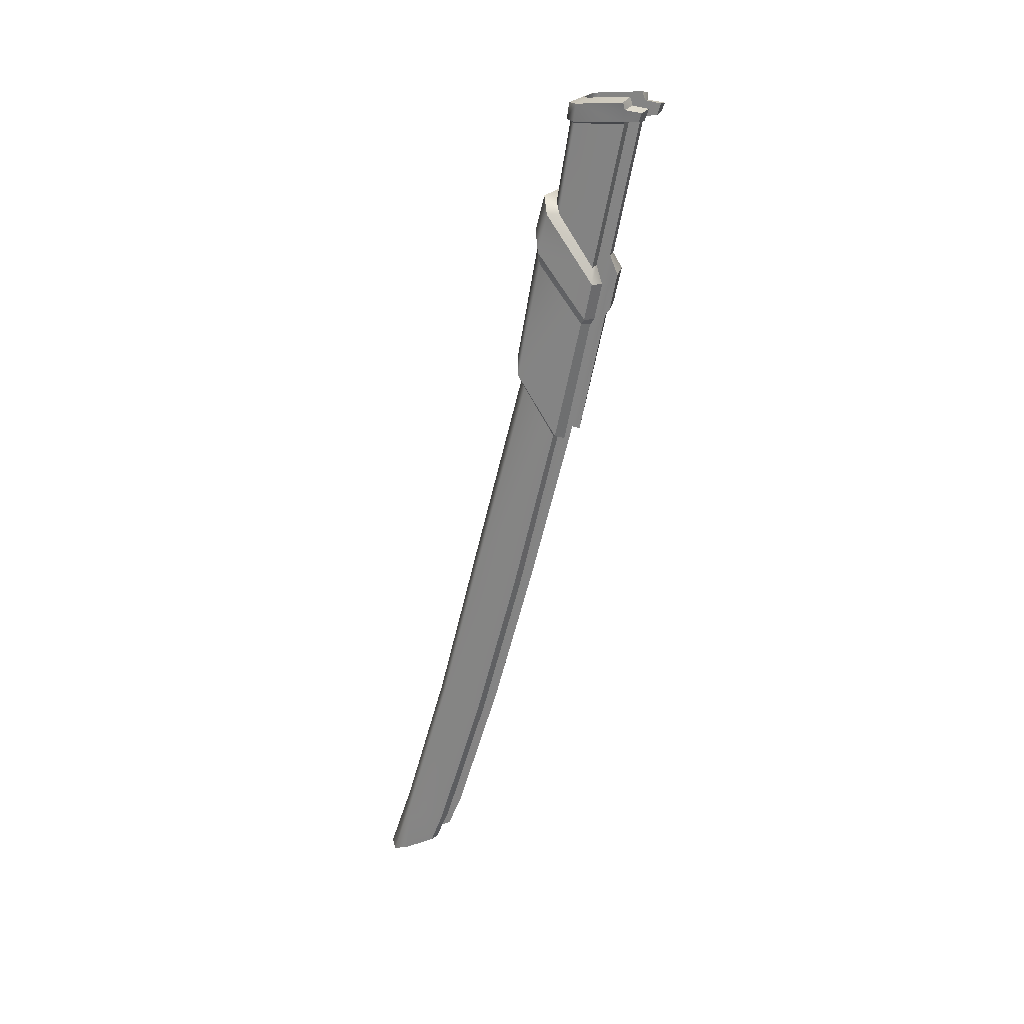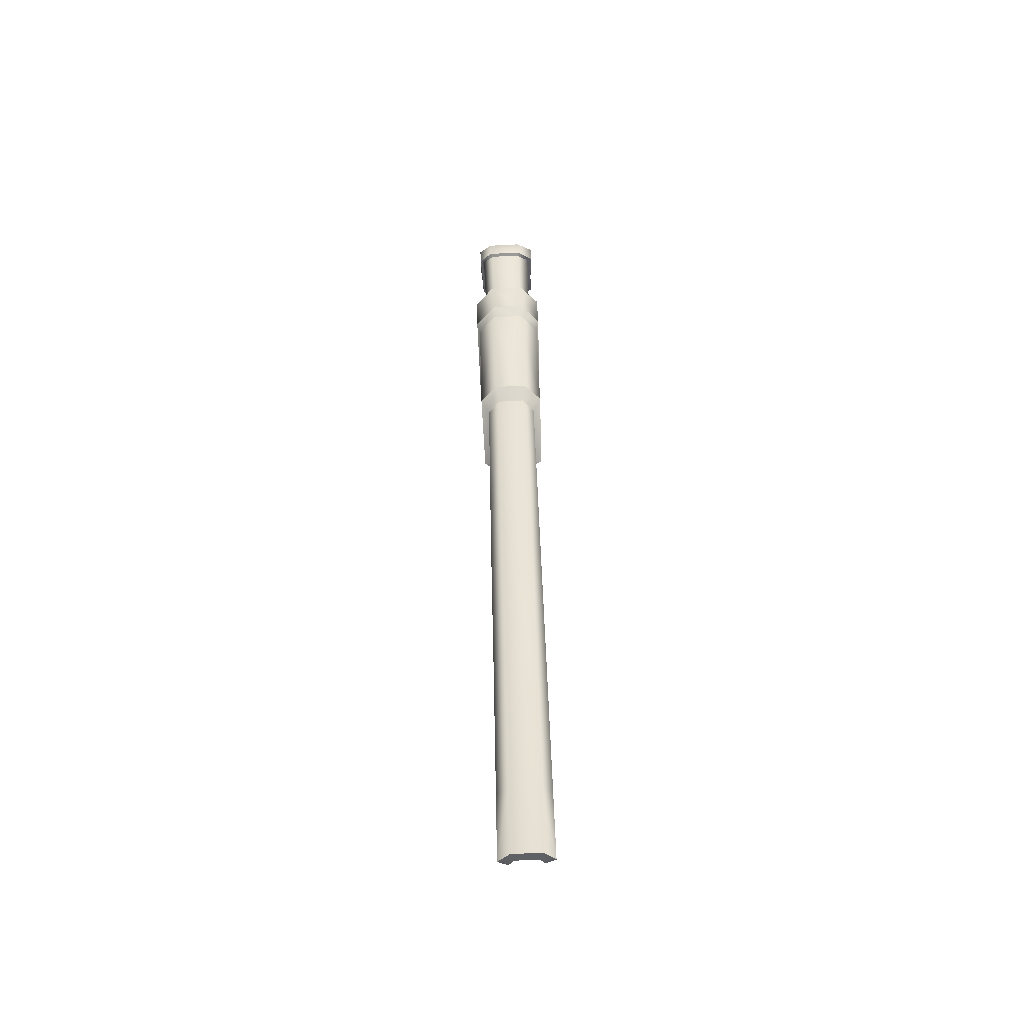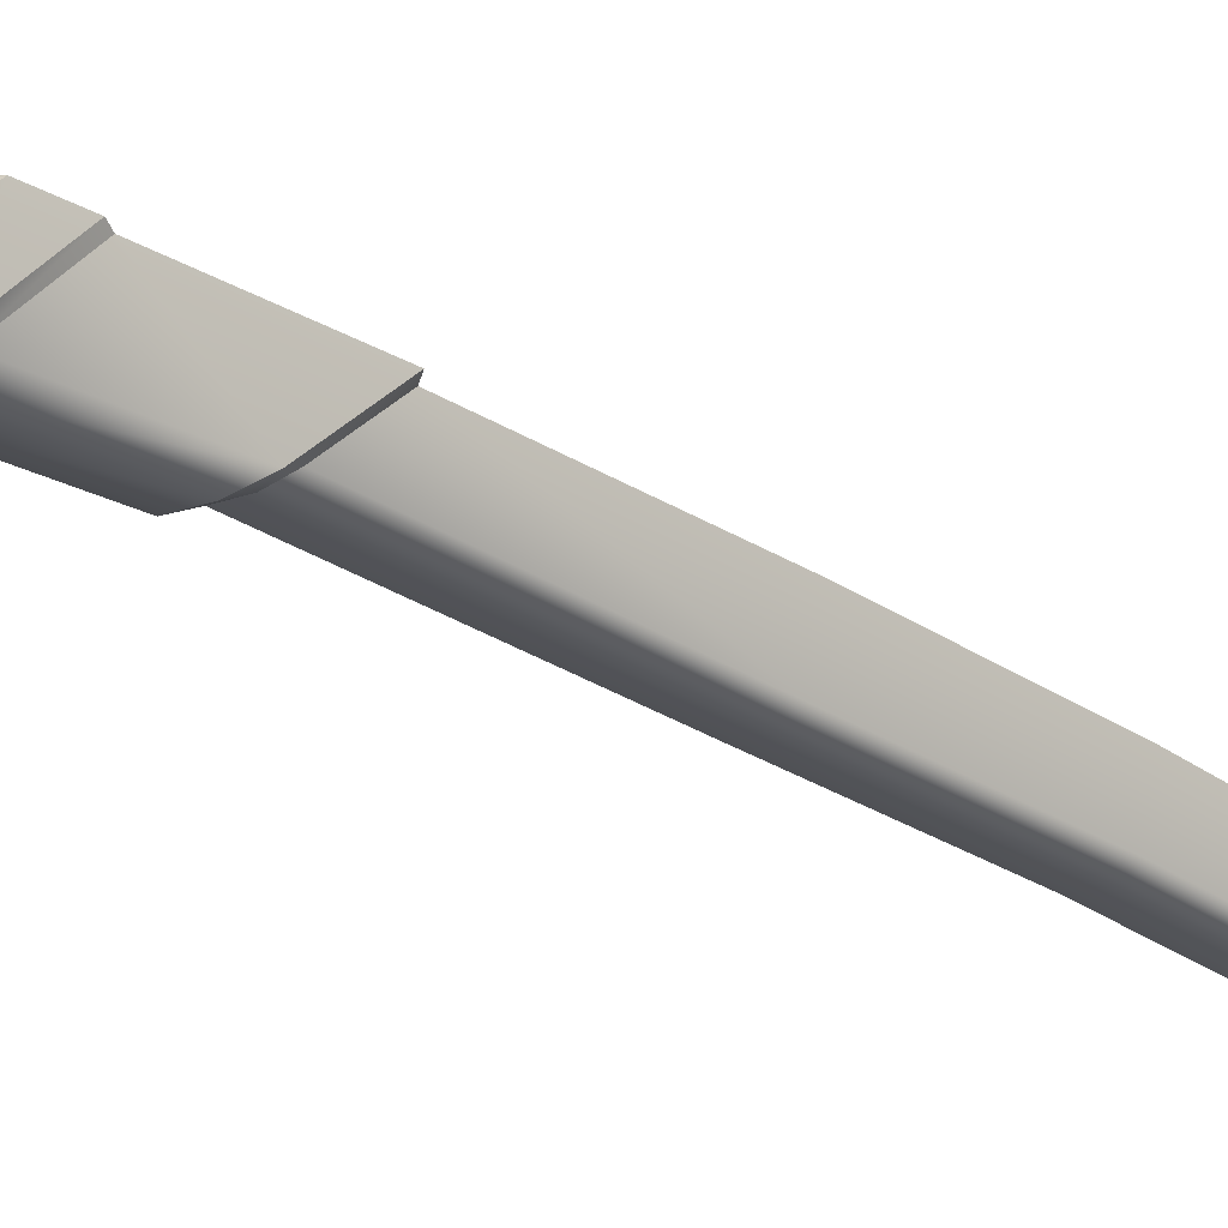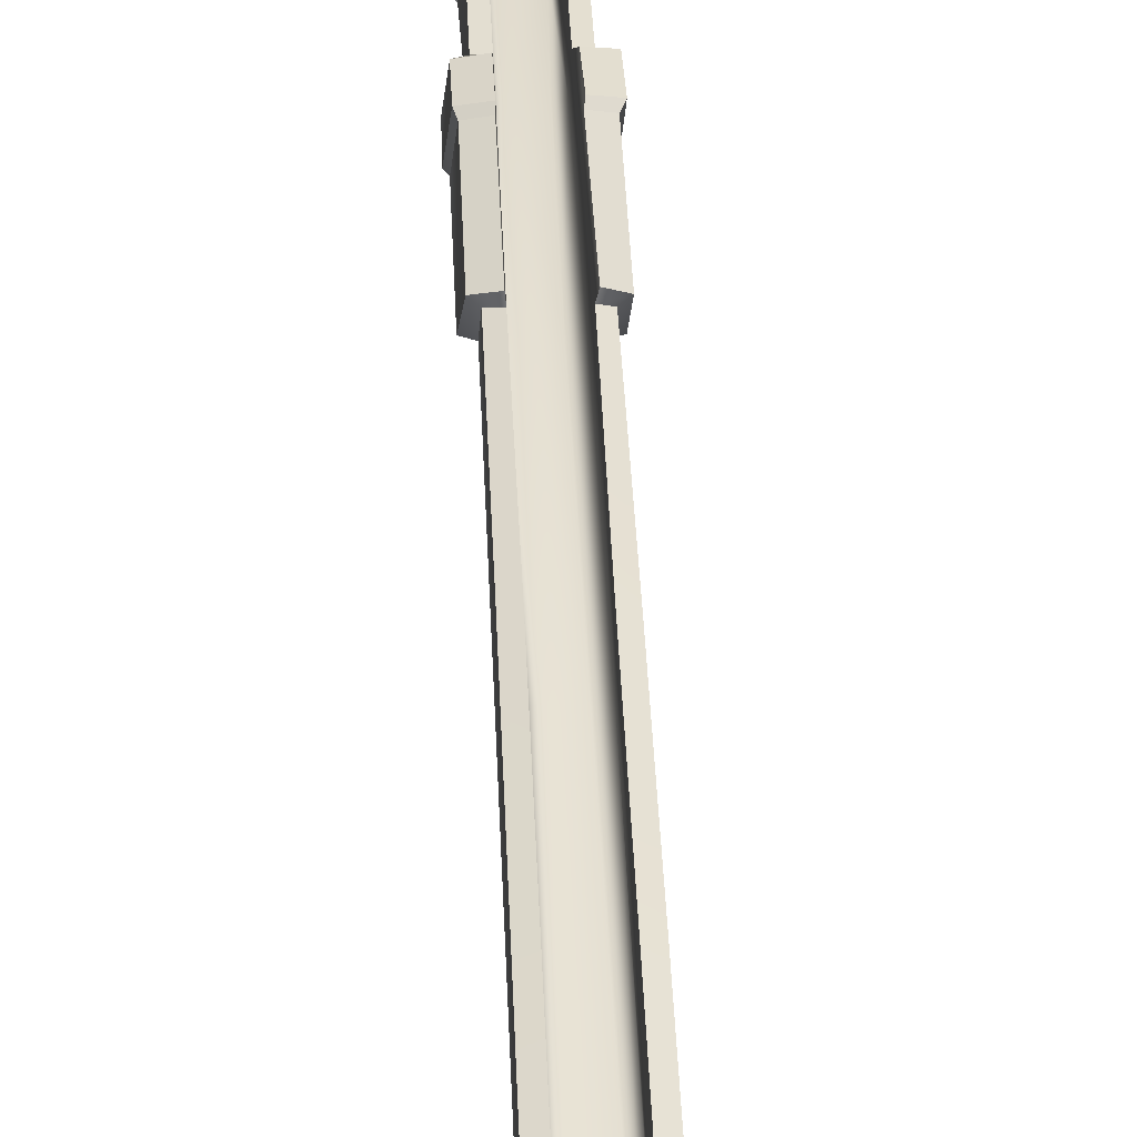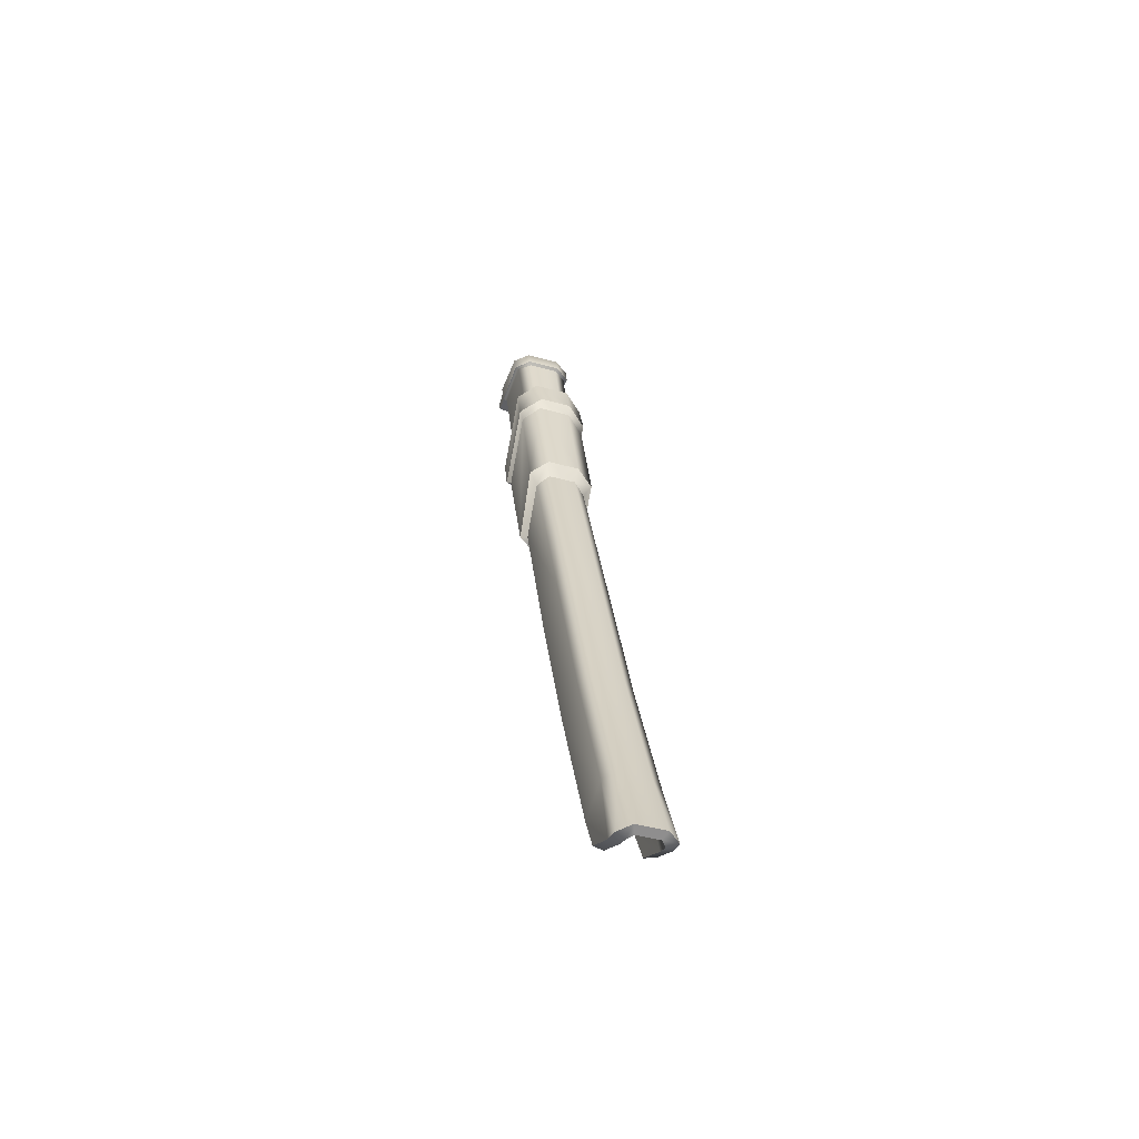
<metadata>
{"format":"obj","ext":"obj","renderer":"f3d","projection":"perspective","resolution":1024,"background":"white","views":[{"elev":25.2,"azim":115.6,"up":"+Z"},{"elev":-33.9,"azim":2.7,"up":"+Z"},{"elev":-10.0,"azim":47.3,"up":"+Y"},{"elev":25.4,"azim":175.6,"up":"+Y"},{"elev":-49.7,"azim":-17.5,"up":"+Z"}]}
</metadata>
<code>
g Weapon02
v 0.2171 1.035 -0.1276
v 0.2128 1.065 -0.003207
v 0.2135 1.084 -0.02997
v 0.217 1.06 -0.1329
v 0.2204 1.036 -0.2276
v 0.2204 1.012 -0.2218
v 0.2236 1.009 -0.3175
v 0.2236 0.9869 -0.3112
v 0.2105 1.029 -0.1266
v 0.206 1.061 0.002102
v 0.19 1.06 0.001562
v 0.194 1.029 -0.1271
v 0.2138 1.006 -0.2208
v 0.1974 1.006 -0.2214
v 0.217 0.9816 -0.3099
v 0.2005 0.9814 -0.3105
v 0.2251 0.9731 -0.354
v 0.2185 0.9678 -0.3526
v 0.202 0.9676 -0.3532
v 0.2243 1.002 -0.3381
v 0.2249 0.9822 -0.3504
v 0.1874 1.034 -0.1286
v 0.1834 1.065 -0.004199
v 0.19 1.06 0.001562
v 0.194 1.029 -0.1271
v 0.1907 1.012 -0.2228
v 0.1974 1.006 -0.2214
v 0.1939 0.9866 -0.3123
v 0.2005 0.9814 -0.3105
v 0.1954 0.9728 -0.355
v 0.202 0.9676 -0.3532
v 0.1838 1.084 -0.03098
v 0.1873 1.06 -0.1339
v 0.1907 1.036 -0.2287
v 0.1939 1.009 -0.3186
v 0.1952 0.982 -0.3514
v 0.1946 1.001 -0.3391
v 0.2135 1.084 -0.02997
v 0.2081 1.085 -0.03179
v 0.2115 1.062 -0.1337
v 0.217 1.06 -0.1329
v 0.2149 1.037 -0.2285
v 0.2204 1.036 -0.2276
v 0.2181 1.011 -0.3184
v 0.2236 1.009 -0.3175
v 0.2188 1.003 -0.3389
v 0.2243 1.002 -0.3381
v 0.2194 0.9828 -0.3517
v 0.2249 0.9822 -0.3504
v 0.2195 0.9758 -0.355
v 0.2251 0.9731 -0.354
v 0.2251 0.9731 -0.354
v 0.2195 0.9758 -0.355
v 0.2166 0.9728 -0.3541
v 0.2185 0.9678 -0.3526
v 0.2166 0.9728 -0.3541
v 0.2039 0.9727 -0.3546
v 0.202 0.9676 -0.3532
v 0.2185 0.9678 -0.3526
v 0.202 0.9676 -0.3532
v 0.2039 0.9727 -0.3546
v 0.2011 0.9756 -0.3556
v 0.1954 0.9728 -0.355
v 0.1873 1.06 -0.1339
v 0.1929 1.062 -0.1344
v 0.1888 1.086 -0.03304
v 0.1838 1.084 -0.03098
v 0.1907 1.036 -0.2287
v 0.1963 1.037 -0.2291
v 0.1939 1.009 -0.3186
v 0.1995 1.011 -0.319
v 0.1946 1.001 -0.3391
v 0.2002 1.002 -0.3395
v 0.1952 0.982 -0.3514
v 0.2008 0.9827 -0.3522
v 0.2011 0.9756 -0.3556
v 0.1954 0.9728 -0.355
v 0.2083 1.092 0.154
v 0.2069 1.121 0.1564
v 0.2098 1.105 0.07452
v 0.209 1.084 0.1027
v 0.2008 1.087 0.1534
v 0.2022 1.08 0.1077
v 0.1836 1.086 0.1528
v 0.1863 1.079 0.1072
v 0.1797 1.084 0.1017
v 0.1772 1.092 0.153
v 0.1771 1.121 0.1554
v 0.18 1.106 0.0755
v 0.1748 1.121 0.1568
v 0.1748 1.092 0.1544
v 0.1825 1.085 0.1541
v 0.1836 1.086 0.1528
v 0.174 1.122 0.1631
v 0.1734 1.121 0.1672
v 0.1742 1.094 0.1643
v 0.1748 1.121 0.1568
v 0.1748 1.092 0.1544
v 0.1818 1.086 0.1632
v 0.1825 1.085 0.1541
v 0.2019 1.085 0.1547
v 0.2016 1.086 0.1638
v 0.2107 1.094 0.1653
v 0.2108 1.093 0.1555
v 0.2091 1.121 0.1578
v 0.2094 1.122 0.1642
v 0.2096 1.132 0.1635
v 0.2093 1.13 0.1585
v 0.175 1.13 0.1575
v 0.1742 1.132 0.1624
v 0.2098 1.121 0.1682
v 0.2081 1.085 -0.03179
v 0.208 1.067 -0.004305
v 0.212 1.037 -0.1283
v 0.2115 1.062 -0.1337
v 0.2149 1.037 -0.2285
v 0.2181 1.011 -0.3184
v 0.2194 0.9828 -0.3517
v 0.2195 0.9758 -0.355
v 0.2188 1.003 -0.3389
v 0.2042 1.105 0.07471
v 0.2059 1.103 0.03955
v 0.2086 1.089 -0.03258
v 0.205 1.109 0.06406
v 0.2057 1.105 0.04286
v 0.2044 1.086 0.0973
v 0.2021 1.097 0.1673
v 0.2013 1.121 0.1564
v 0.201 1.123 0.1652
v 0.2009 1.122 0.1698
v 0.2015 1.131 0.1577
v 0.2012 1.133 0.1643
v 0.1979 1.093 0.1664
v 0.2 1.082 0.1025
v 0.208 1.067 -0.004305
v 0.2031 1.065 -0.001598
v 0.2071 1.035 -0.127
v 0.2166 0.9728 -0.3541
v 0.1973 1.035 -0.1273
v 0.2039 0.9727 -0.3546
v 0.1932 1.065 -0.001755
v 0.1884 1.081 0.1022
v 0.1847 1.093 0.1662
v 0.1888 1.086 -0.03304
v 0.1929 1.062 -0.1344
v 0.1924 1.037 -0.1289
v 0.1883 1.067 -0.004619
v 0.1963 1.037 -0.2291
v 0.1847 1.086 0.09682
v 0.1855 1.106 0.07522
v 0.2008 0.9827 -0.3522
v 0.2011 0.9756 -0.3556
v 0.1995 1.011 -0.319
v 0.2002 1.002 -0.3395
v 0.1855 1.104 0.03923
v 0.1878 1.09 -0.03385
v 0.1846 1.11 0.06403
v 0.1849 1.106 0.04257
v 0.2039 0.9727 -0.3546
v 0.1932 1.065 -0.001755
v 0.1973 1.035 -0.1273
v 0.1884 1.081 0.1022
v 0.1847 1.093 0.1662
v 0.1826 1.097 0.1666
v 0.1827 1.121 0.1557
v 0.1823 1.121 0.1692
v 0.1824 1.123 0.1645
v 0.1828 1.13 0.1571
v 0.1825 1.133 0.1636
v 0.2098 1.105 0.07452
v 0.2069 1.121 0.1564
v 0.2013 1.121 0.1564
v 0.2042 1.105 0.07471
v 0.1748 1.121 0.1568
v 0.1827 1.121 0.1557
v 0.1828 1.13 0.1571
v 0.175 1.13 0.1575
v 0.2093 1.13 0.1585
v 0.2015 1.131 0.1577
v 0.2013 1.121 0.1564
v 0.2091 1.121 0.1578
v 0.2149 1.107 0.06634
v 0.2155 1.103 0.04534
v 0.2162 1.075 0.08086
v 0.2152 1.079 0.1031
v 0.2042 1.073 0.1107
v 0.2048 1.068 0.08991
v 0.184 1.072 0.11
v 0.186 1.068 0.08928
v 0.1742 1.074 0.07956
v 0.1736 1.079 0.1017
v 0.1751 1.105 0.04433
v 0.1747 1.109 0.0653
v 0.205 1.109 0.06406
v 0.2057 1.105 0.04286
v 0.2155 1.103 0.04534
v 0.2149 1.107 0.06634
v 0.2128 1.065 -0.003207
v 0.2172 1.063 0.005106
v 0.2169 1.087 -0.02857
v 0.2135 1.084 -0.02997
v 0.206 1.061 0.002102
v 0.2071 1.058 0.01207
v 0.1883 1.057 0.01144
v 0.19 1.06 0.001562
v 0.1834 1.065 -0.004199
v 0.1785 1.063 0.00381
v 0.1838 1.084 -0.03098
v 0.18 1.086 -0.02979
v 0.1888 1.086 -0.03304
v 0.1878 1.09 -0.03385
v 0.2086 1.089 -0.03258
v 0.2081 1.085 -0.03179
v 0.2098 1.105 0.07452
v 0.2149 1.107 0.06634
v 0.2152 1.079 0.1031
v 0.209 1.084 0.1027
v 0.2042 1.073 0.1107
v 0.2022 1.08 0.1077
v 0.2042 1.105 0.07471
v 0.205 1.109 0.06406
v 0.2042 1.073 0.1107
v 0.184 1.072 0.11
v 0.1863 1.079 0.1072
v 0.2022 1.08 0.1077
v 0.1863 1.079 0.1072
v 0.184 1.072 0.11
v 0.1736 1.079 0.1017
v 0.1797 1.084 0.1017
v 0.1747 1.109 0.0653
v 0.18 1.106 0.0755
v 0.1846 1.11 0.06403
v 0.1855 1.106 0.07522
v 0.18 1.106 0.0755
v 0.1855 1.106 0.07522
v 0.1827 1.121 0.1557
v 0.1771 1.121 0.1554
v 0.1747 1.109 0.0653
v 0.1751 1.105 0.04433
v 0.1849 1.106 0.04257
v 0.1846 1.11 0.06403
v 0.2155 1.103 0.04534
v 0.2143 1.101 0.0421
v 0.2147 1.075 0.07396
v 0.2162 1.075 0.08086
v 0.2045 1.069 0.0817
v 0.2048 1.068 0.08991
v 0.186 1.068 0.08928
v 0.1857 1.069 0.08107
v 0.1761 1.075 0.07266
v 0.1742 1.074 0.07956
v 0.1772 1.102 0.04108
v 0.1751 1.105 0.04433
v 0.2057 1.105 0.04286
v 0.2059 1.103 0.03955
v 0.2143 1.101 0.0421
v 0.2155 1.103 0.04534
v 0.1751 1.105 0.04433
v 0.1772 1.102 0.04108
v 0.1855 1.104 0.03923
v 0.1849 1.106 0.04257
v 0.2143 1.101 0.0421
v 0.2169 1.087 -0.02857
v 0.2172 1.063 0.005106
v 0.2147 1.075 0.07396
v 0.2045 1.069 0.0817
v 0.2071 1.058 0.01207
v 0.1857 1.069 0.08107
v 0.1883 1.057 0.01144
v 0.1785 1.063 0.00381
v 0.1761 1.075 0.07266
v 0.18 1.086 -0.02979
v 0.1772 1.102 0.04108
v 0.2059 1.103 0.03955
v 0.2086 1.089 -0.03258
v 0.2169 1.087 -0.02857
v 0.2143 1.101 0.0421
v 0.1772 1.102 0.04108
v 0.18 1.086 -0.02979
v 0.1878 1.09 -0.03385
v 0.1855 1.104 0.03923
v 0.2012 1.133 0.1643
v 0.2015 1.131 0.1577
v 0.2093 1.13 0.1585
v 0.2096 1.132 0.1635
v 0.1742 1.132 0.1624
v 0.175 1.13 0.1575
v 0.1828 1.13 0.1571
v 0.1825 1.133 0.1636
v 0.1742 1.132 0.1624
v 0.1825 1.133 0.1636
v 0.1824 1.123 0.1645
v 0.174 1.122 0.1631
v 0.1734 1.121 0.1672
v 0.174 1.122 0.1631
v 0.1824 1.123 0.1645
v 0.1823 1.121 0.1692
v 0.2012 1.133 0.1643
v 0.2096 1.132 0.1635
v 0.2094 1.122 0.1642
v 0.201 1.123 0.1652
v 0.2098 1.121 0.1682
v 0.2009 1.122 0.1698
v 0.201 1.123 0.1652
v 0.2094 1.122 0.1642
v 0.2069 1.121 0.1564
v 0.2091 1.121 0.1578
v 0.2013 1.121 0.1564
v 0.2108 1.093 0.1555
v 0.2091 1.121 0.1578
v 0.2069 1.121 0.1564
v 0.2083 1.092 0.154
v 0.2008 1.087 0.1534
v 0.2019 1.085 0.1547
v 0.2108 1.093 0.1555
v 0.2083 1.092 0.154
v 0.2008 1.087 0.1534
v 0.1836 1.086 0.1528
v 0.1825 1.085 0.1541
v 0.2019 1.085 0.1547
v 0.1827 1.121 0.1557
v 0.1748 1.121 0.1568
v 0.1771 1.121 0.1554
v 0.2016 1.086 0.1638
v 0.1979 1.093 0.1664
v 0.2021 1.097 0.1673
v 0.2107 1.094 0.1653
v 0.2016 1.086 0.1638
v 0.1818 1.086 0.1632
v 0.1847 1.093 0.1662
v 0.1979 1.093 0.1664
v 0.1742 1.094 0.1643
v 0.1826 1.097 0.1666
v 0.1847 1.093 0.1662
v 0.1818 1.086 0.1632
v 0.1734 1.121 0.1672
v 0.1823 1.121 0.1692
v 0.1826 1.097 0.1666
v 0.1742 1.094 0.1643
v 0.2107 1.094 0.1653
v 0.2021 1.097 0.1673
v 0.2009 1.122 0.1698
v 0.2098 1.121 0.1682
g Weapon02_0
f 3 2 1
f 4 3 1
f 4 1 5
f 1 6 5
f 5 6 7
f 6 8 7
f 9 1 2
f 10 9 2
f 10 11 9
f 11 12 9
f 9 12 13
f 13 6 1
f 9 13 1
f 12 14 13
f 13 14 15
f 15 8 6
f 13 15 6
f 14 16 15
f 17 8 15
f 18 17 15
f 15 16 19
f 18 15 19
f 7 8 20
f 8 21 20
f 17 21 8
f 24 23 22
f 25 24 22
f 25 22 26
f 27 25 26
f 27 26 28
f 29 27 28
f 28 30 29
f 30 31 29
f 23 32 22
f 32 33 22
f 22 33 26
f 26 34 28
f 33 34 26
f 34 35 28
f 28 36 30
f 28 35 36
f 35 37 36
f 40 39 38
f 41 40 38
f 42 40 41
f 43 42 41
f 44 42 43
f 45 44 43
f 46 44 45
f 47 46 45
f 48 46 47
f 49 48 47
f 50 48 49
f 51 50 49
f 54 53 52
f 55 54 52
f 58 57 56
f 59 58 56
f 62 61 60
f 63 62 60
f 66 65 64
f 67 66 64
f 64 65 68
f 65 69 68
f 68 69 70
f 69 71 70
f 70 71 72
f 71 73 72
f 72 73 74
f 73 75 74
f 75 76 74
f 74 76 77
f 80 79 78
f 81 80 78
f 78 82 81
f 82 83 81
f 82 84 83
f 84 85 83
f 85 84 86
f 84 87 86
f 86 87 88
f 89 86 88
f 88 87 90
f 87 91 90
f 92 91 87
f 93 92 87
f 96 95 94
f 96 94 97
f 97 98 96
f 99 96 98
f 100 99 98
f 99 100 101
f 102 99 101
f 103 102 101
f 104 103 101
f 105 103 104
f 105 106 103
f 106 105 107
f 105 108 107
f 109 97 94
f 110 109 94
f 106 111 103
f 114 113 112
f 115 114 112
f 115 116 114
f 116 117 114
f 117 118 114
f 118 119 114
f 120 118 117
f 112 113 121
f 112 121 122
f 122 123 112
f 121 124 122
f 124 125 122
f 113 126 121
f 126 127 121
f 121 127 128
f 129 128 127
f 130 129 127
f 131 128 129
f 132 131 129
f 133 127 126
f 133 126 134
f 134 126 135
f 136 134 135
f 136 135 137
f 135 114 137
f 137 114 138
f 114 119 138
f 137 138 139
f 137 139 136
f 138 140 139
f 139 141 136
f 136 141 134
f 141 142 134
f 134 142 143
f 133 134 143
f 146 145 144
f 147 146 144
f 146 148 145
f 147 144 149
f 144 150 149
f 148 146 151
f 146 152 151
f 153 148 151
f 154 153 151
f 150 144 155
f 144 156 155
f 157 150 155
f 158 157 155
f 159 152 146
f 146 147 160
f 160 147 149
f 161 146 160
f 161 159 146
f 162 160 149
f 162 149 163
f 150 164 149
f 149 164 163
f 165 164 150
f 164 165 166
f 165 167 166
f 167 165 168
f 169 167 168
f 172 171 170
f 173 172 170
f 176 175 174
f 177 176 174
f 180 179 178
f 181 180 178
f 184 183 182
f 185 184 182
f 185 186 184
f 186 187 184
f 186 188 187
f 188 189 187
f 190 189 188
f 191 190 188
f 192 190 191
f 193 192 191
f 196 195 194
f 197 196 194
f 200 199 198
f 201 200 198
f 198 199 202
f 199 203 202
f 203 204 202
f 204 205 202
f 205 204 206
f 204 207 206
f 206 207 208
f 207 209 208
f 208 209 210
f 209 211 210
f 212 200 201
f 213 212 201
f 216 215 214
f 217 216 214
f 218 216 217
f 219 218 217
f 214 215 220
f 215 221 220
f 224 223 222
f 225 224 222
f 228 227 226
f 229 228 226
f 230 228 229
f 231 230 229
f 230 231 232
f 231 233 232
f 236 235 234
f 237 236 234
f 240 239 238
f 241 240 238
f 244 243 242
f 245 244 242
f 244 245 246
f 245 247 246
f 247 248 246
f 248 249 246
f 250 249 248
f 251 250 248
f 252 250 251
f 253 252 251
f 256 255 254
f 257 256 254
f 260 259 258
f 261 260 258
f 264 263 262
f 265 264 262
f 265 266 264
f 266 267 264
f 266 268 267
f 268 269 267
f 270 269 268
f 271 270 268
f 272 270 271
f 273 272 271
f 276 275 274
f 277 276 274
f 280 279 278
f 281 280 278
f 284 283 282
f 285 284 282
f 288 287 286
f 289 288 286
f 292 291 290
f 293 292 290
f 296 295 294
f 296 294 297
f 300 299 298
f 301 300 298
f 304 303 302
f 304 302 305
f 308 307 306
f 311 310 309
f 312 311 309
f 315 314 313
f 316 315 313
f 319 318 317
f 320 319 317
f 323 322 321
f 326 325 324
f 327 326 324
f 330 329 328
f 331 330 328
f 334 333 332
f 335 334 332
f 338 337 336
f 339 338 336
f 342 341 340
f 343 342 340

</code>
